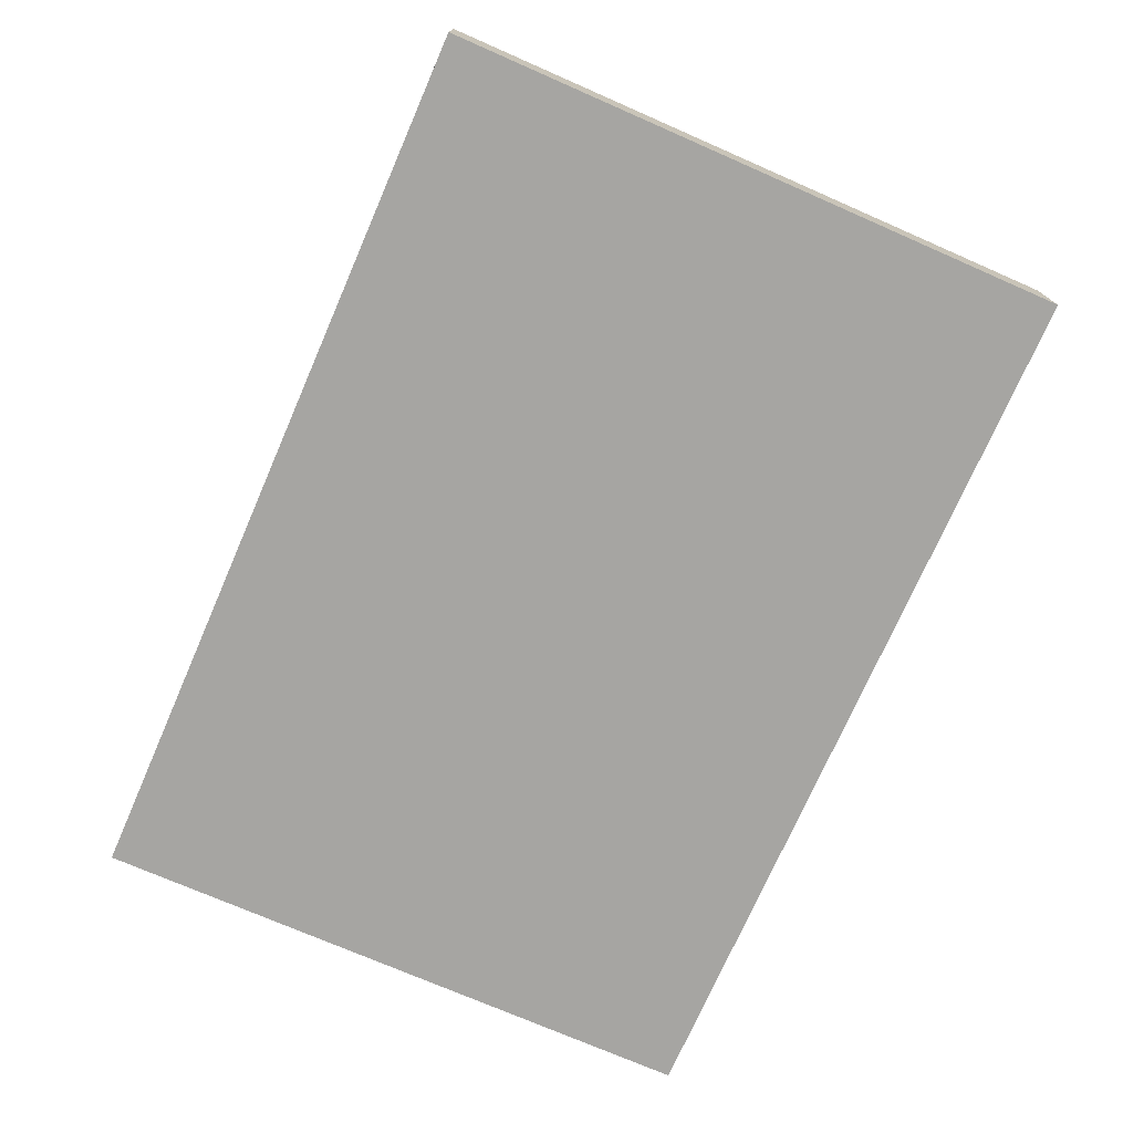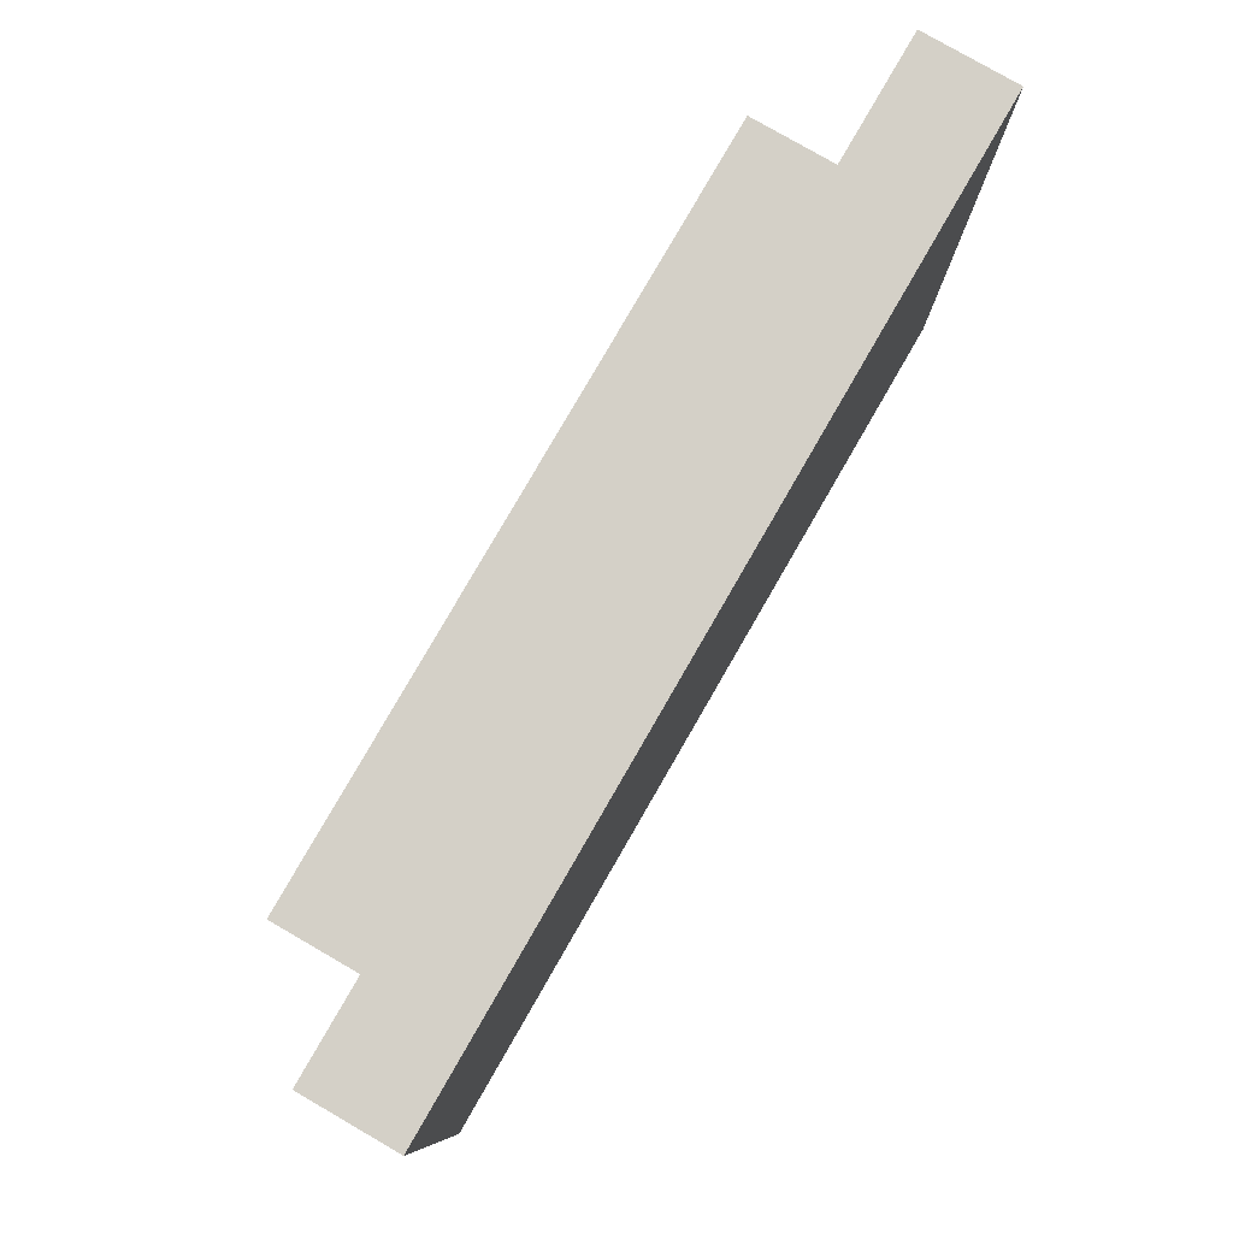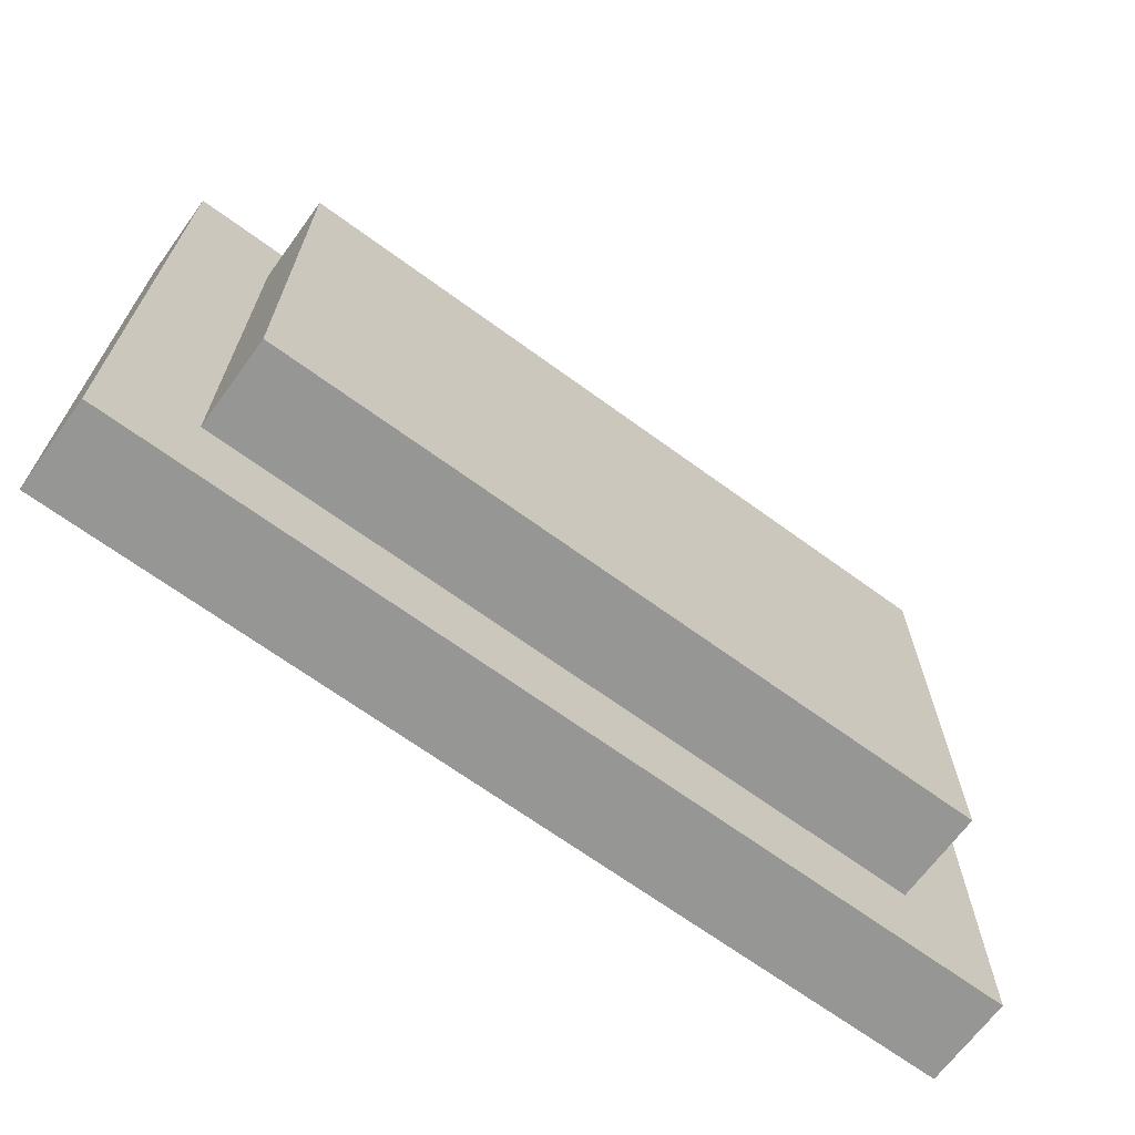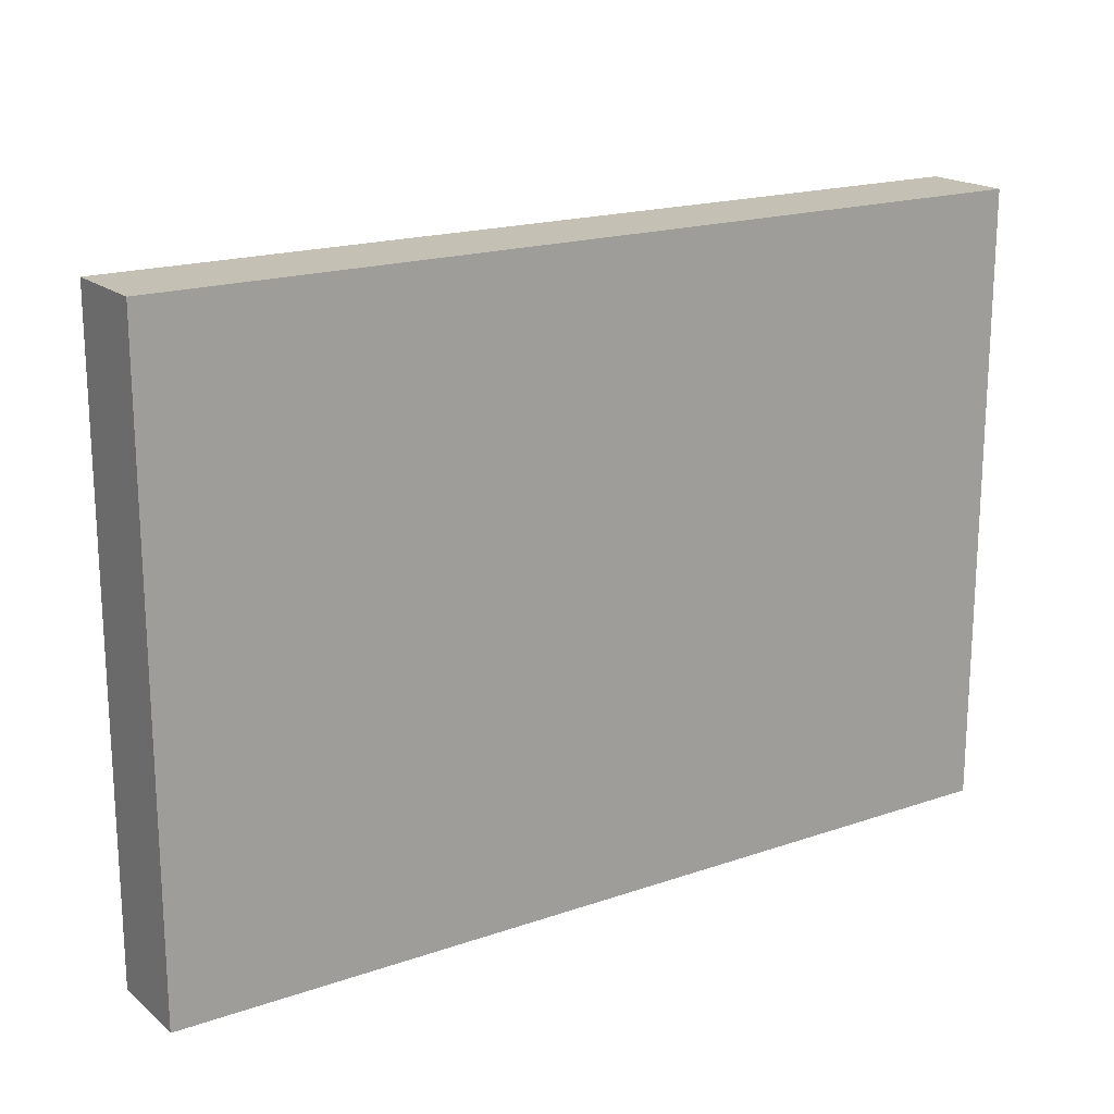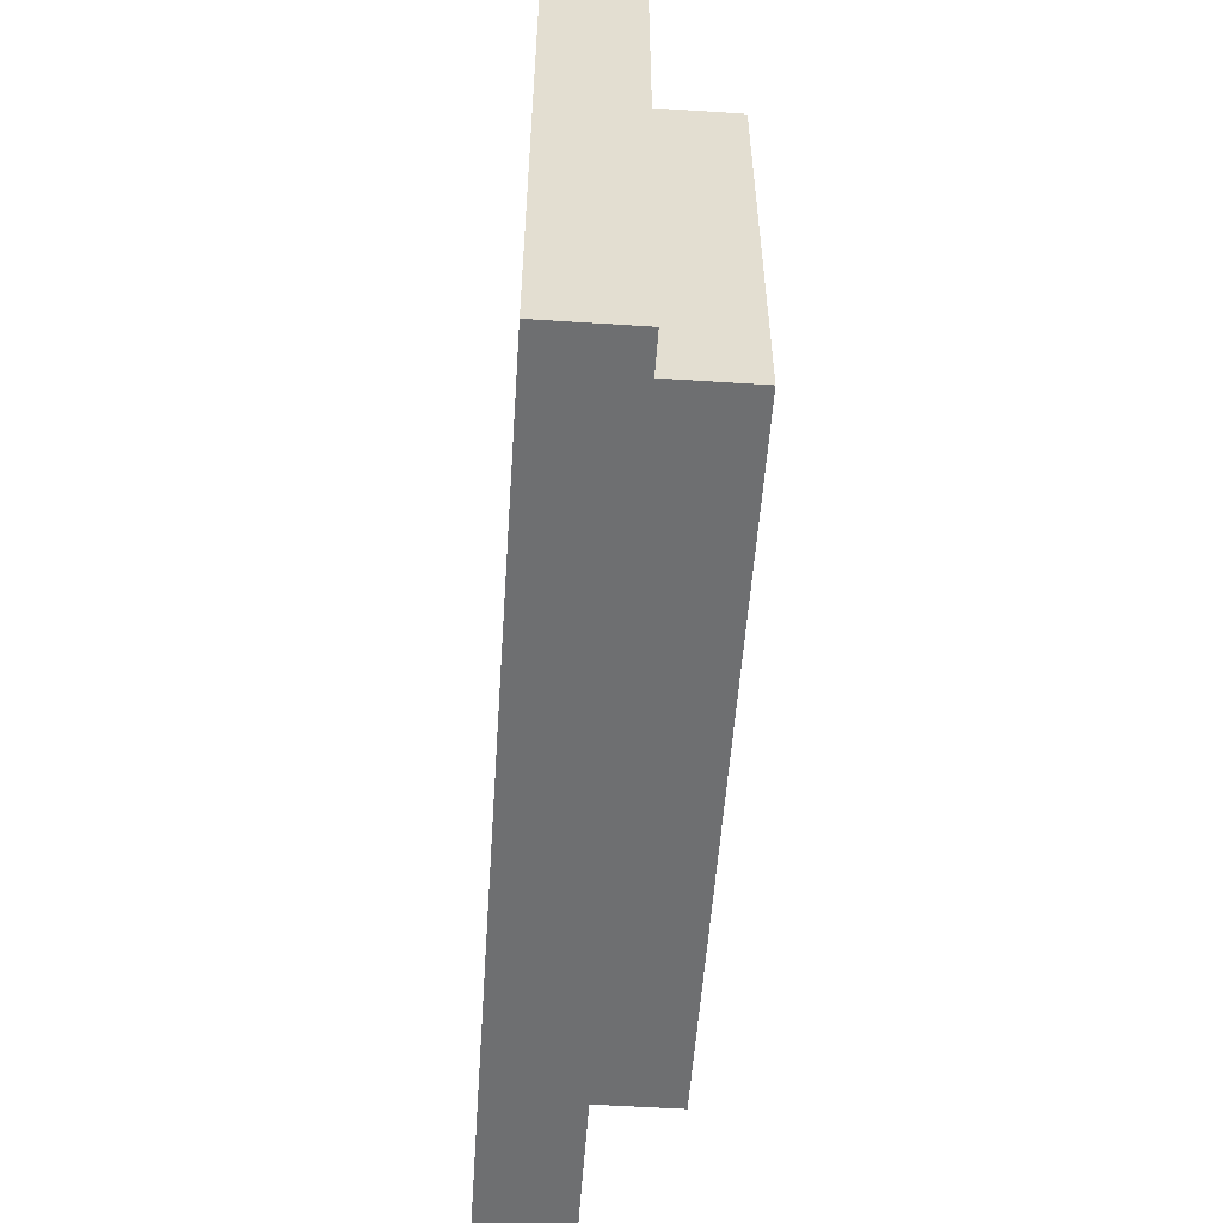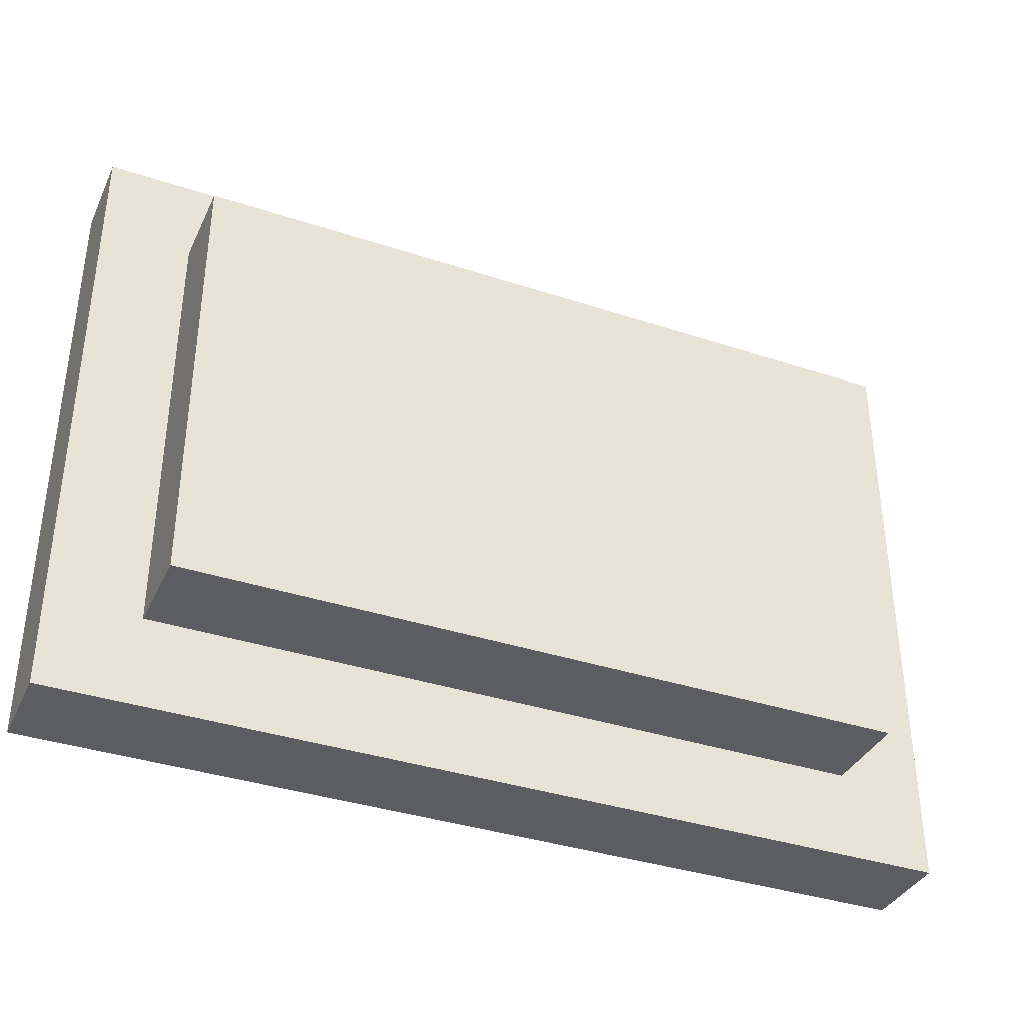
<metadata>
{"format":"obj","ext":"obj","renderer":"f3d","projection":"perspective","resolution":1024,"background":"white","views":[{"elev":-73.7,"azim":-113.6,"up":"+Y"},{"elev":79.9,"azim":-60.0,"up":"+Z"},{"elev":-67.7,"azim":143.8,"up":"+Z"},{"elev":18.4,"azim":-33.5,"up":"+Z"},{"elev":-54.6,"azim":86.1,"up":"+Z"},{"elev":-36.8,"azim":156.9,"up":"+Z"}]}
</metadata>
<code>
o cube
v 0.3125 0.03125 0.2188
v 0.3125 0.03125 -0.2188
v 0.3125 -0.03125 0.2188
v 0.3125 -0.03125 -0.2188
v -0.3125 0.03125 -0.2188
v -0.3125 0.03125 0.2188
v -0.3125 -0.03125 -0.2188
v -0.3125 -0.03125 0.2188
v 0.25 0.09375 0.1562
v 0.25 0.09375 -0.1562
v 0.25 0.03125 0.1562
v 0.25 0.03125 -0.1562
v -0.25 0.09375 -0.1562
v -0.25 0.09375 0.1562
v -0.25 0.03125 -0.1562
v -0.25 0.03125 0.1562
v 0.3125 0.03125 0.2188
v 0.3125 0.03125 -0.2188
v 0.3125 -0.03125 0.2188
v 0.3125 -0.03125 -0.2188
v -0.3125 0.03125 -0.2188
v -0.3125 0.03125 0.2188
v -0.3125 -0.03125 -0.2188
v -0.3125 -0.03125 0.2188
v 0.25 0.09375 0.1562
v 0.25 0.09375 -0.1562
v 0.25 0.03125 0.1562
v 0.25 0.03125 -0.1562
v -0.25 0.09375 -0.1562
v -0.25 0.09375 0.1562
v -0.25 0.03125 -0.1562
v -0.25 0.03125 0.1562
f 4 7 5 2
f 3 4 2 1
f 8 3 1 6
f 7 8 6 5
f 6 1 2 5
f 7 4 3 8
f 12 15 13 10
f 11 12 10 9
f 16 11 9 14
f 15 16 14 13
f 14 9 10 13
f 15 12 11 16
f 20 18 21 23
f 19 17 18 20
f 24 22 17 19
f 23 21 22 24
f 22 21 18 17
f 23 24 19 20
f 28 26 29 31
f 27 25 26 28
f 32 30 25 27
f 31 29 30 32
f 30 29 26 25
f 31 32 27 28

</code>
